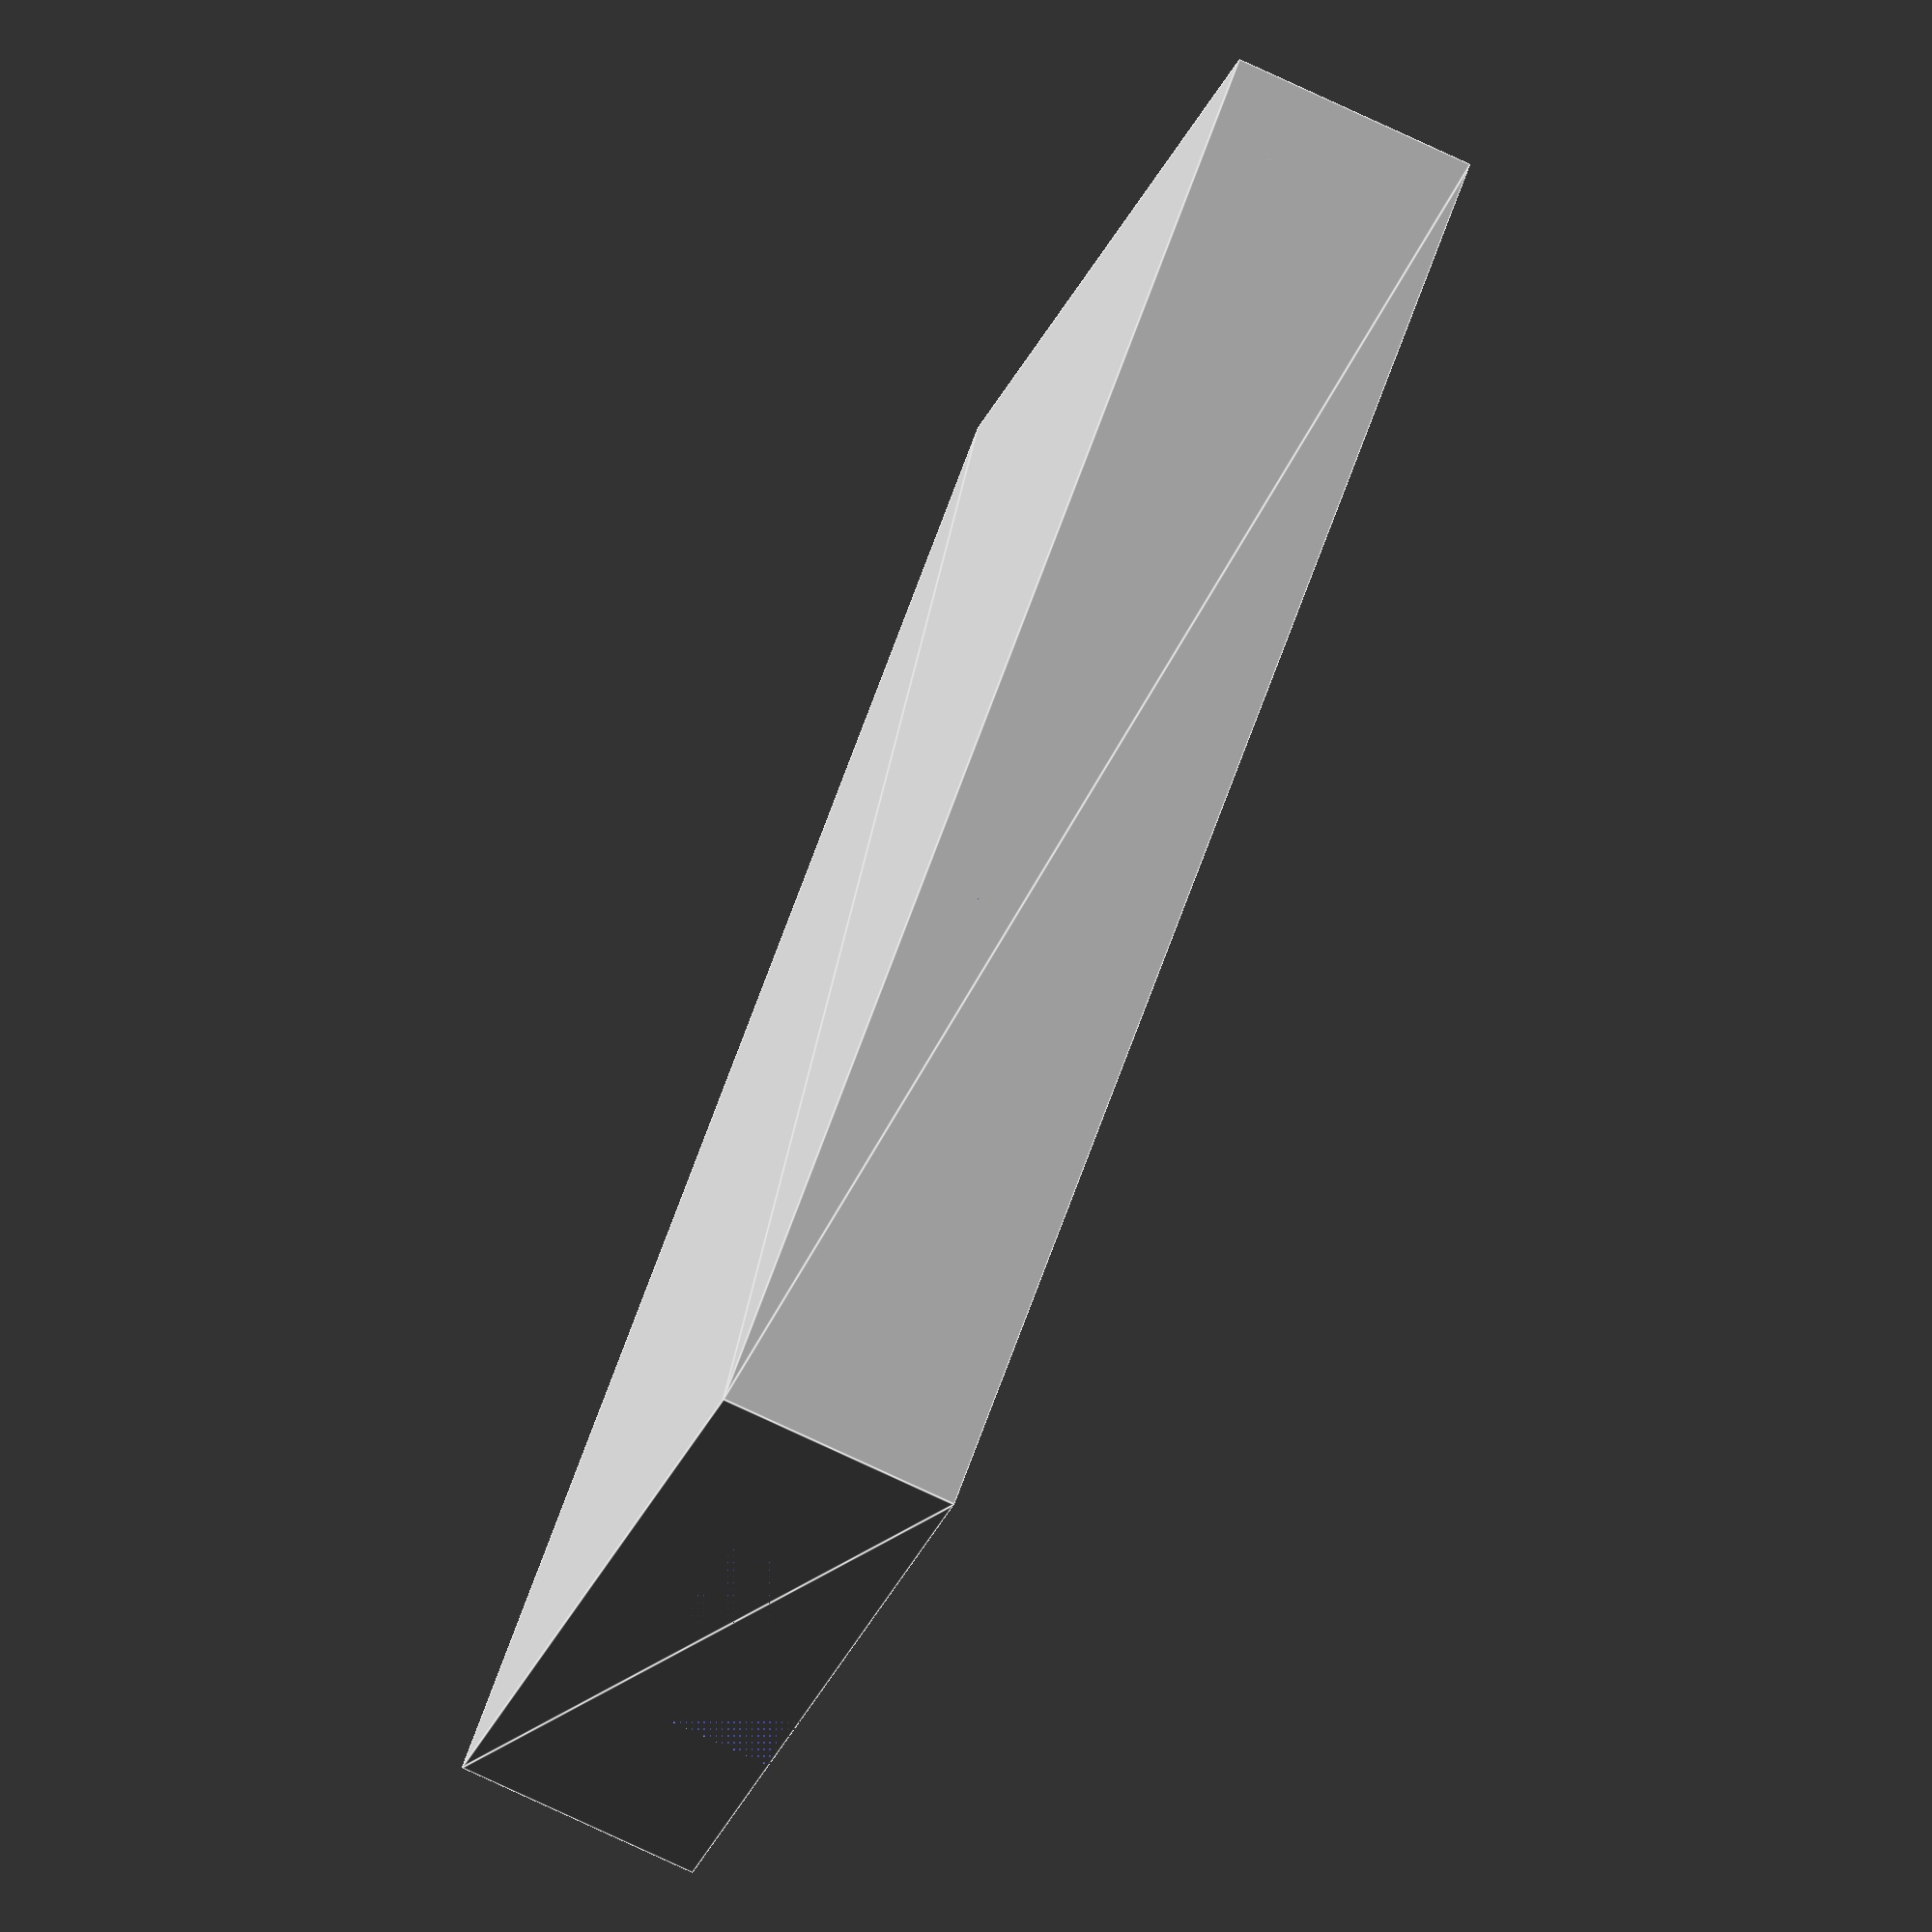
<openscad>
//!OpenSCAD
CASE_THICKNESS_BOTTOM = 1.6;
CASE_THICKNESS_TOP = 1.6;
PCB_THICKNESS = 1;
CONNECTOR_HEIGHT = 6;

CASE_WIDTH = 45;
CASE_DEPTH = 25;
CASE_HEIGHT = CASE_THICKNESS_BOTTOM + PCB_THICKNESS + CONNECTOR_HEIGHT - CASE_THICKNESS_TOP;

CAVITY_WIDTH = 40;
CAVITY_DEPTH = CASE_DEPTH;
CAVITY_HEIGHT = PCB_THICKNESS + CONNECTOR_HEIGHT;

CUTOUT_P1_WIDTH = 5;
CUTOUT_P1_DEPTH = CASE_DEPTH - 2*CASE_THICKNESS;
CUTOUT_P1_HEIGHT = 0.6;
CUTOUT_P1_X = 10;
CUTOUT_P1_Y = CASE_DEPTH / 2;
CUTOUT_P1_Z = CASE_THICKNESS_BOTTOM - CUTOUT_B1_HEIGHT;

CUTOUT_P1_WIDTH = 5;
CUTOUT_P1_DEPTH = CASE_DEPTH - 2*CASE_THICKNESS;
CUTOUT_P1_HEIGHT = 0.6;
CUTOUT_P1_X = 35;
CUTOUT_P1_Y = CASE_DEPTH / 2;
CUTOUT_P1_Z = CASE_THICKNESS_BOTTOM - CUTOUT_B1_HEIGHT;

CUTOUT_C1_X = 40;
CUTOUT_C1_Y = CASE_DEPTH / 2;
CUTOUT_C1_Z = CASE_THICKNESS_BOTTOM + PCB_THICKNESS;
CUTOUT_C1_WIDTH = 10;
CUTOUT_C1_DEPTH = 4*2.54 + 2*0.2;
CUTOUT_C1_HEIGHT = CONNECTOR_HEIGHT;

CUTOUT_C2_X = 5;
CUTOUT_C2_Y = CASE_DEPTH / 2;
CUTOUT_C2_Z = CASE_THICKNESS_BOTTOM + PCB_THICKNESS;
CUTOUT_C2_WIDTH = 10;
CUTOUT_C2_DEPTH = 4*2.54 + 2*0.2;
CUTOUT_C2_HEIGHT = CONNECTOR_HEIGHT;


module box(x, y, z, w, d, h) {
  translate([x, y, z])
  linear_extrude(height = h)
  polygon(
    [
      [-w/2, -d/2],
      [+w/2, -d/2],
      [-w/2, +d/2],
      [+w/2, +d/2],
    ],
    [
      [0, 1, 3, 2],  
    ]
  );
}

module outer_shape() {
  box(
    CASE_WIDTH/2, CASE_DEPTH/2, 0,
    CASE_WIDTH, CASE_DEPTH, CASE_HEIGHT
  );
}

module cavity() {
  box(
    CASE_WIDTH/2, CASE_DEPTH/2, CASE_THICKNESS_BOTTOM,
    CAVITY_WIDTH, CAVITY_DEPTH, CAVITY_HEIGHT
  );
}


module cutout_pins() {
  box(CUTOUT_P1_X, CUTOUT_P1_Y, CUTOUT_P1_Z, CUTOUT_P1_WIDTH, CUTOUT_P1_DEPTH, CUTOUT_P1_HEIGHT);
  box(CUTOUT_P2_X, CUTOUT_P2_Y, CUTOUT_P2_Z, CUTOUT_P2_WIDTH, CUTOUT_C2_DEPTH, CUTOUT_P2_HEIGHT);
}

module cutout_connectors() {
  box(CUTOUT_C1_X, CUTOUT_C1_Y, CUTOUT_C1_Z, CUTOUT_C1_WIDTH, CUTOUT_C1_DEPTH, CUTOUT_C1_HEIGHT);
  box(CUTOUT_C2_X, CUTOUT_C2_Y, CUTOUT_C2_Z, CUTOUT_C2_WIDTH, CUTOUT_C2_DEPTH, CUTOUT_C2_HEIGHT);
}

module case_base() {
    difference() {
        outer_shape();
        cavity();
        //cutout_buttons();
        cutout_connectors();
    }
}

difference() {    
    union() { case_base();  }
}

</openscad>
<views>
elev=255.4 azim=222.4 roll=295.2 proj=o view=edges
</views>
